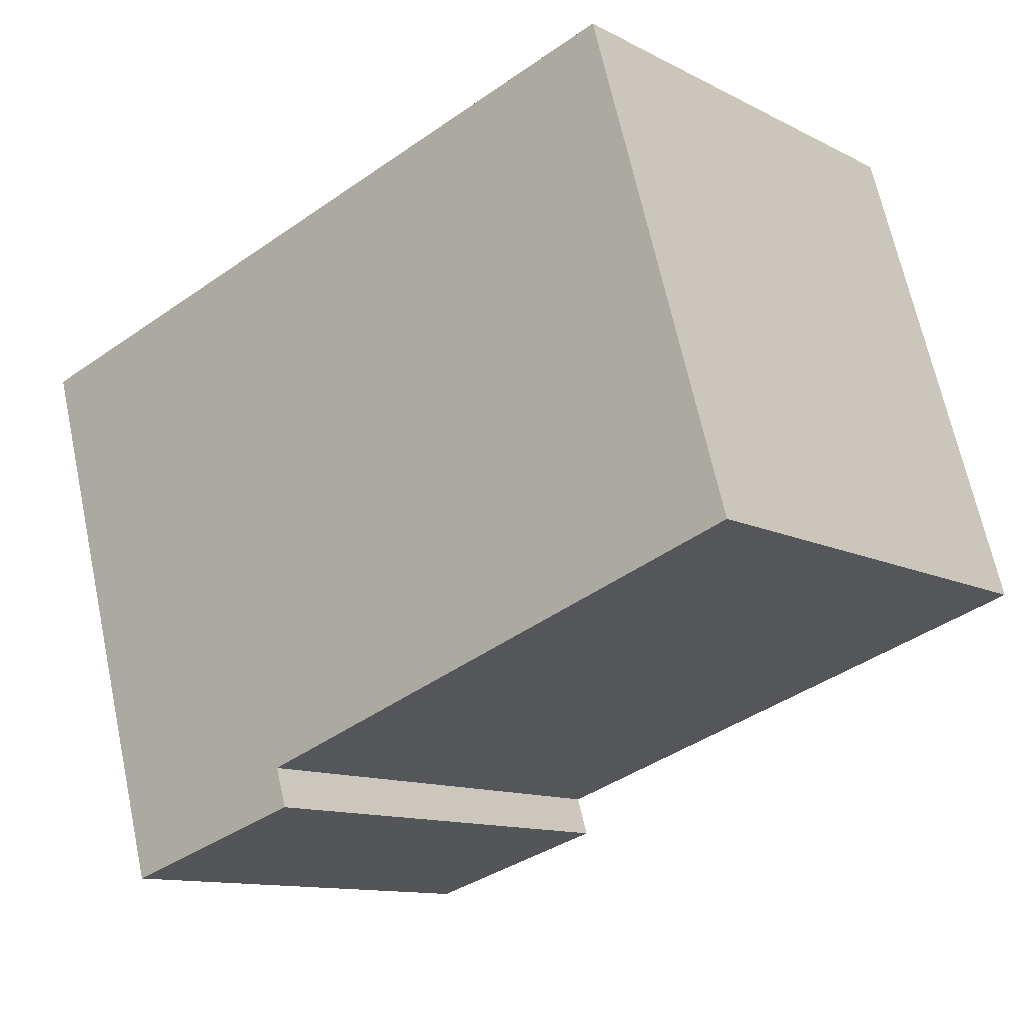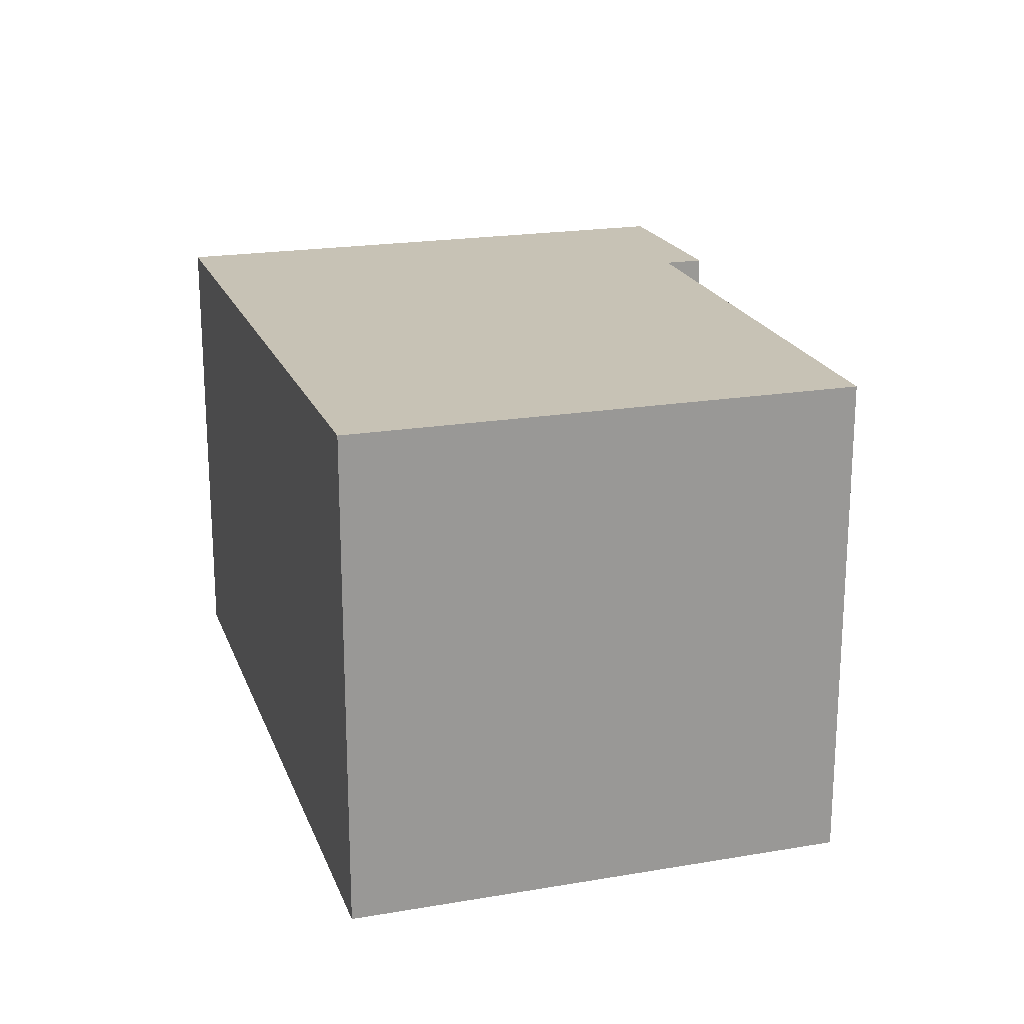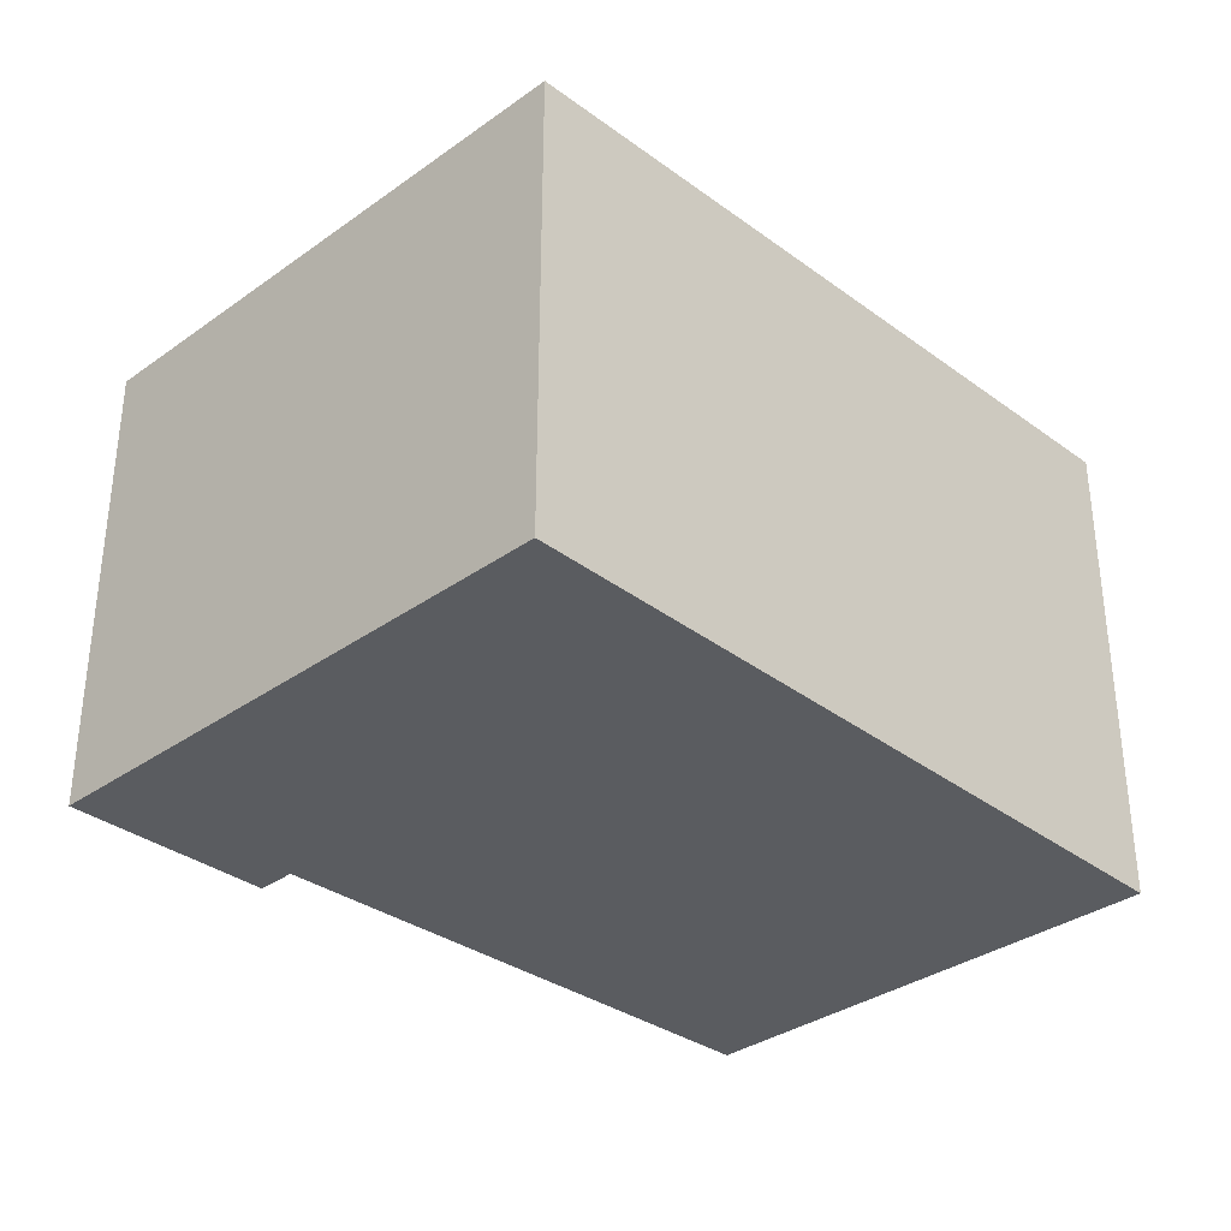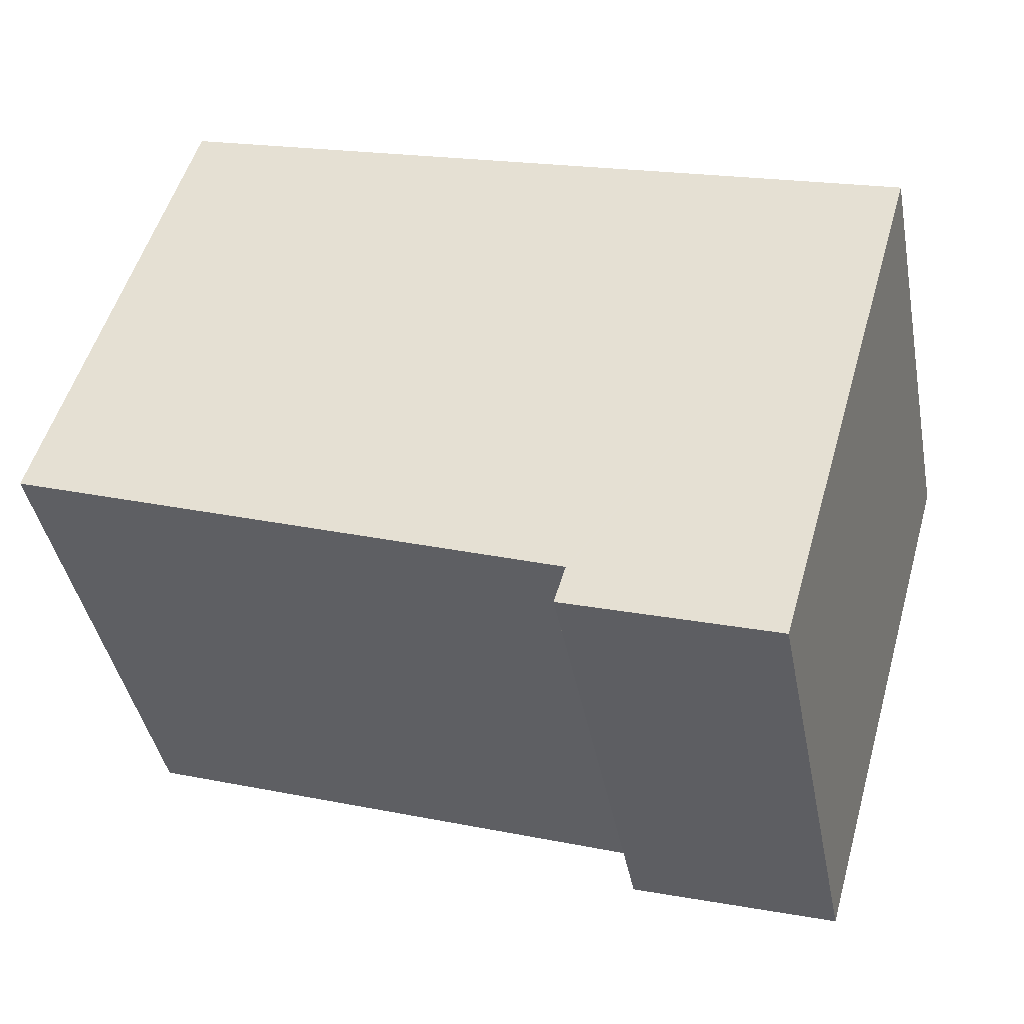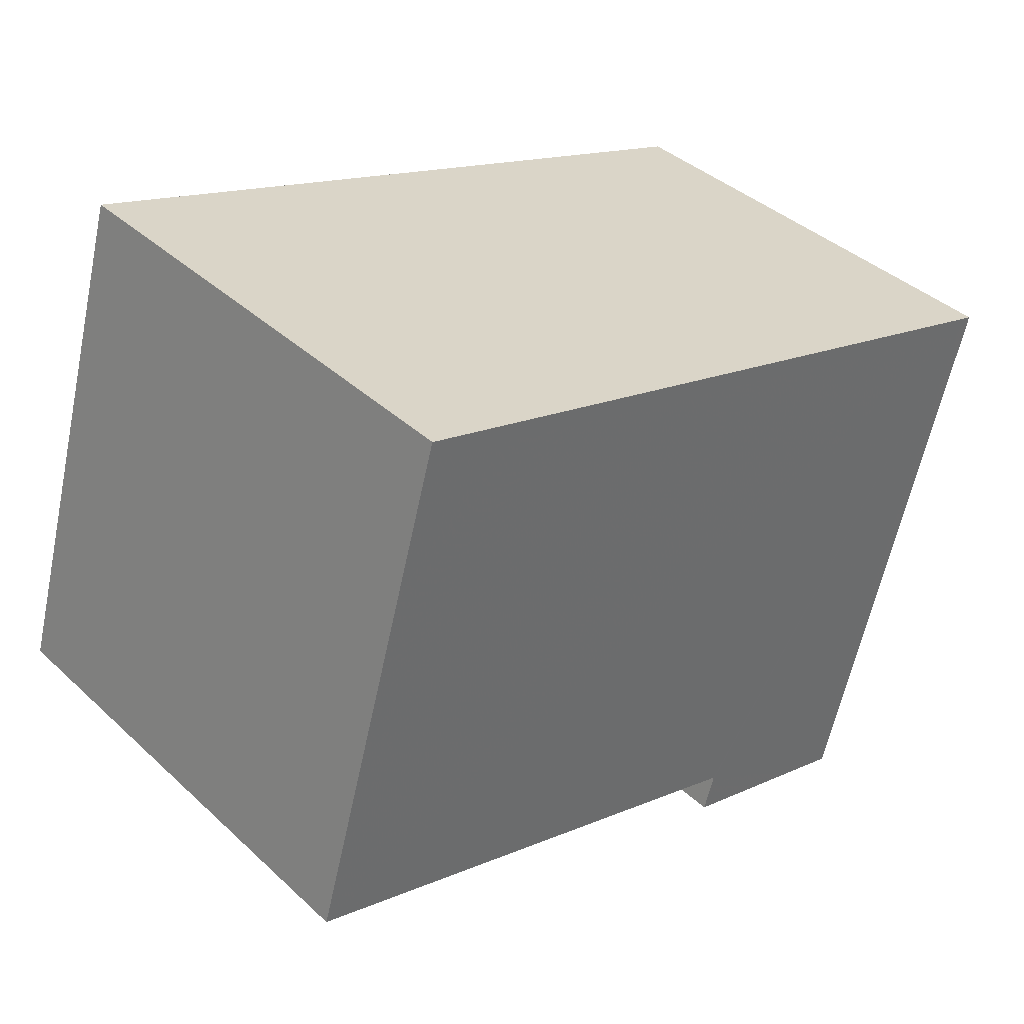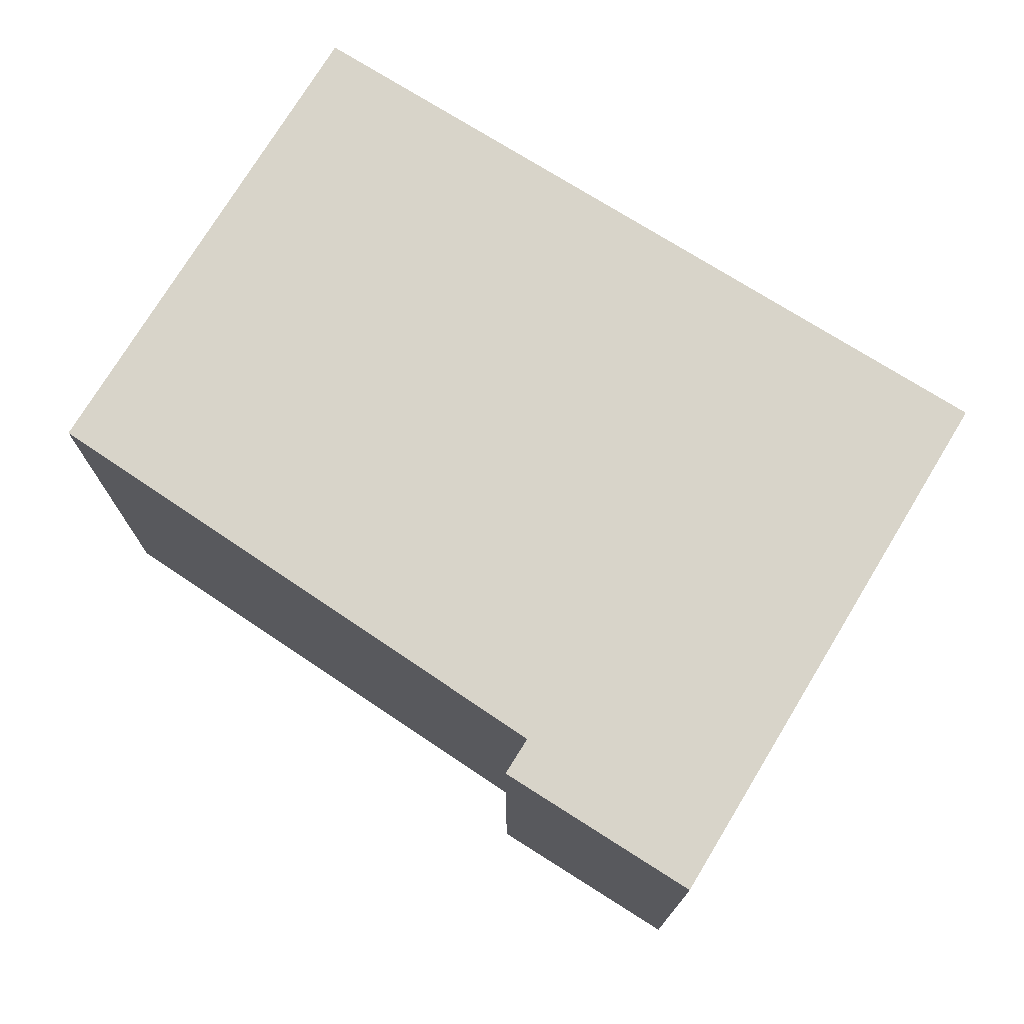
<metadata>
{"format":"obj","ext":"obj","renderer":"f3d","projection":"perspective","resolution":1024,"background":"white","views":[{"elev":-11.8,"azim":-140.4,"up":"+Y"},{"elev":20.7,"azim":-123.2,"up":"+Z"},{"elev":-34.1,"azim":117.9,"up":"+Z"},{"elev":-41.7,"azim":10.8,"up":"+Y"},{"elev":38.8,"azim":-41.0,"up":"+Y"},{"elev":74.5,"azim":15.3,"up":"+Z"}]}
</metadata>
<code>
v -850.1 -992.3 1.926
v -850 -992.2 1.926
v -852.2 -991.4 1.992
v -851.6 -989.5 1.997
v -848.6 -990.3 1.907
v -849.3 -992.6 1.901
v -851.6 -989.5 1.997
v -852.2 -991.4 1.992
v -850 -992.2 1.926
v -849.2 -992.4 1.901
v -849.3 -992.4 1.903
v -848.7 -990.3 1.909
v -849.3 -992.5 1.903
v -848.7 -990.4 1.909
v -851.6 -989.5 1.997
v -848.7 -990.4 1.907
v -851.7 -989.5 1.997
v -850 -992.2 1.926
v -850.1 -992.3 1.926
v -850.1 -992.3 2.22e-16
v -850 -992.2 0
v -852.2 -991.4 1.992
v -850 -992.2 1.926
v -850 -992.2 2.22e-16
v -852.2 -991.4 0
v -851.7 -989.5 1.997
v -852.2 -991.4 1.992
v -852.2 -991.4 0
v -851.7 -989.5 0
v -851.6 -989.5 1.997
v -851.6 -989.5 1.997
v -851.6 -989.5 0
v -851.6 -989.5 2.22e-16
v -848.7 -990.4 1.907
v -848.6 -990.3 1.907
v -848.6 -990.3 -2.22e-16
v -848.7 -990.4 0
v -849.3 -992.5 1.903
v -849.3 -992.6 1.901
v -849.3 -992.6 0
v -849.3 -992.5 2.22e-16
v -848.7 -990.3 1.909
v -851.6 -989.5 1.997
v -851.6 -989.5 2.22e-16
v -848.7 -990.3 2.22e-16
v -852.2 -991.4 1.992
v -852.2 -991.4 1.992
v -852.2 -991.4 0
v -852.2 -991.4 0
v -850 -992.2 1.926
v -850 -992.2 1.926
v -850 -992.2 0
v -850 -992.2 2.22e-16
v -849.3 -992.6 1.901
v -849.2 -992.4 1.901
v -849.2 -992.4 0
v -849.3 -992.6 0
v -848.6 -990.3 1.907
v -848.7 -990.3 1.909
v -848.7 -990.3 2.22e-16
v -848.6 -990.3 -2.22e-16
v -850.1 -992.3 1.926
v -849.3 -992.5 1.903
v -849.3 -992.5 2.22e-16
v -850.1 -992.3 2.22e-16
v -849.2 -992.4 1.901
v -848.7 -990.4 1.907
v -848.7 -990.4 0
v -849.2 -992.4 0
v -851.6 -989.5 1.997
v -851.7 -989.5 1.997
v -851.7 -989.5 0
v -851.6 -989.5 0
v -850.1 -992.3 0
v -850 -992.2 0
v -852.2 -991.4 0
v -851.6 -989.5 0
v -848.6 -990.3 0
v -849.3 -992.6 0
f 17 4 7 15
f 11 10 6 13
f 14 12 5 16
f 15 7 12 14
f 13 1 9 11
f 14 11 9 2 8 15
f 16 10 11 14
f 15 8 3 17
f 19 20 21 18
f 23 24 25 22
f 27 28 29 26
f 31 32 33 30
f 35 36 37 34
f 39 40 41 38
f 43 44 45 42
f 47 48 49 46
f 51 52 53 50
f 55 56 57 54
f 59 60 61 58
f 63 64 65 62
f 67 68 69 66
f 71 72 73 70
f 75 76 77 78 79 74

</code>
